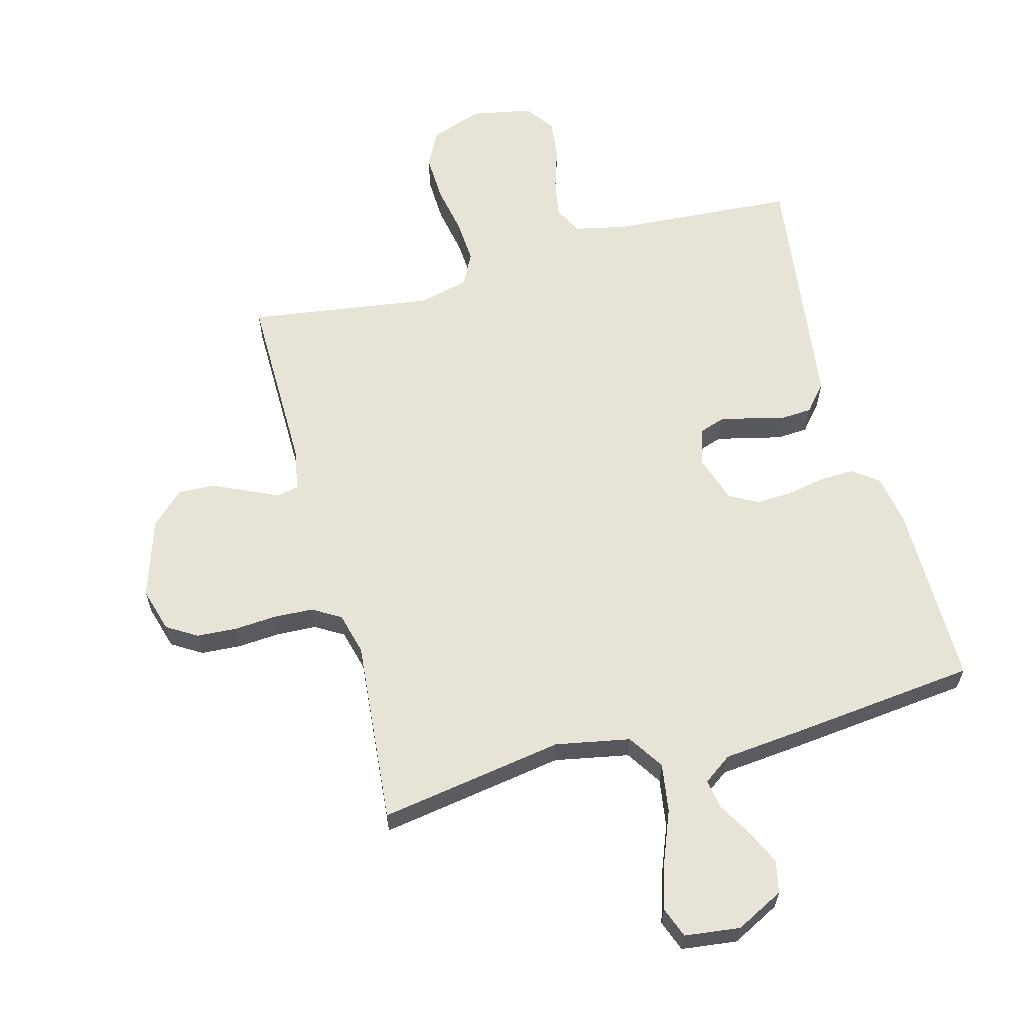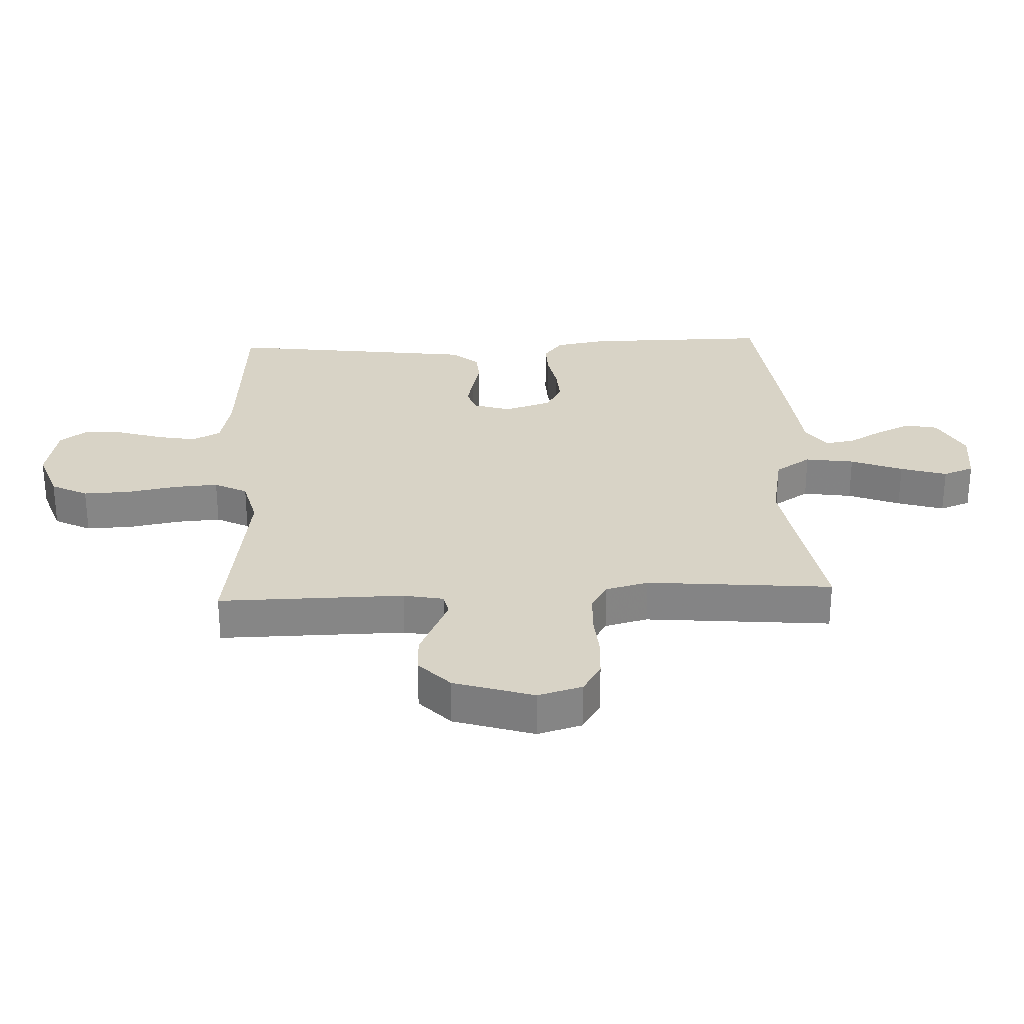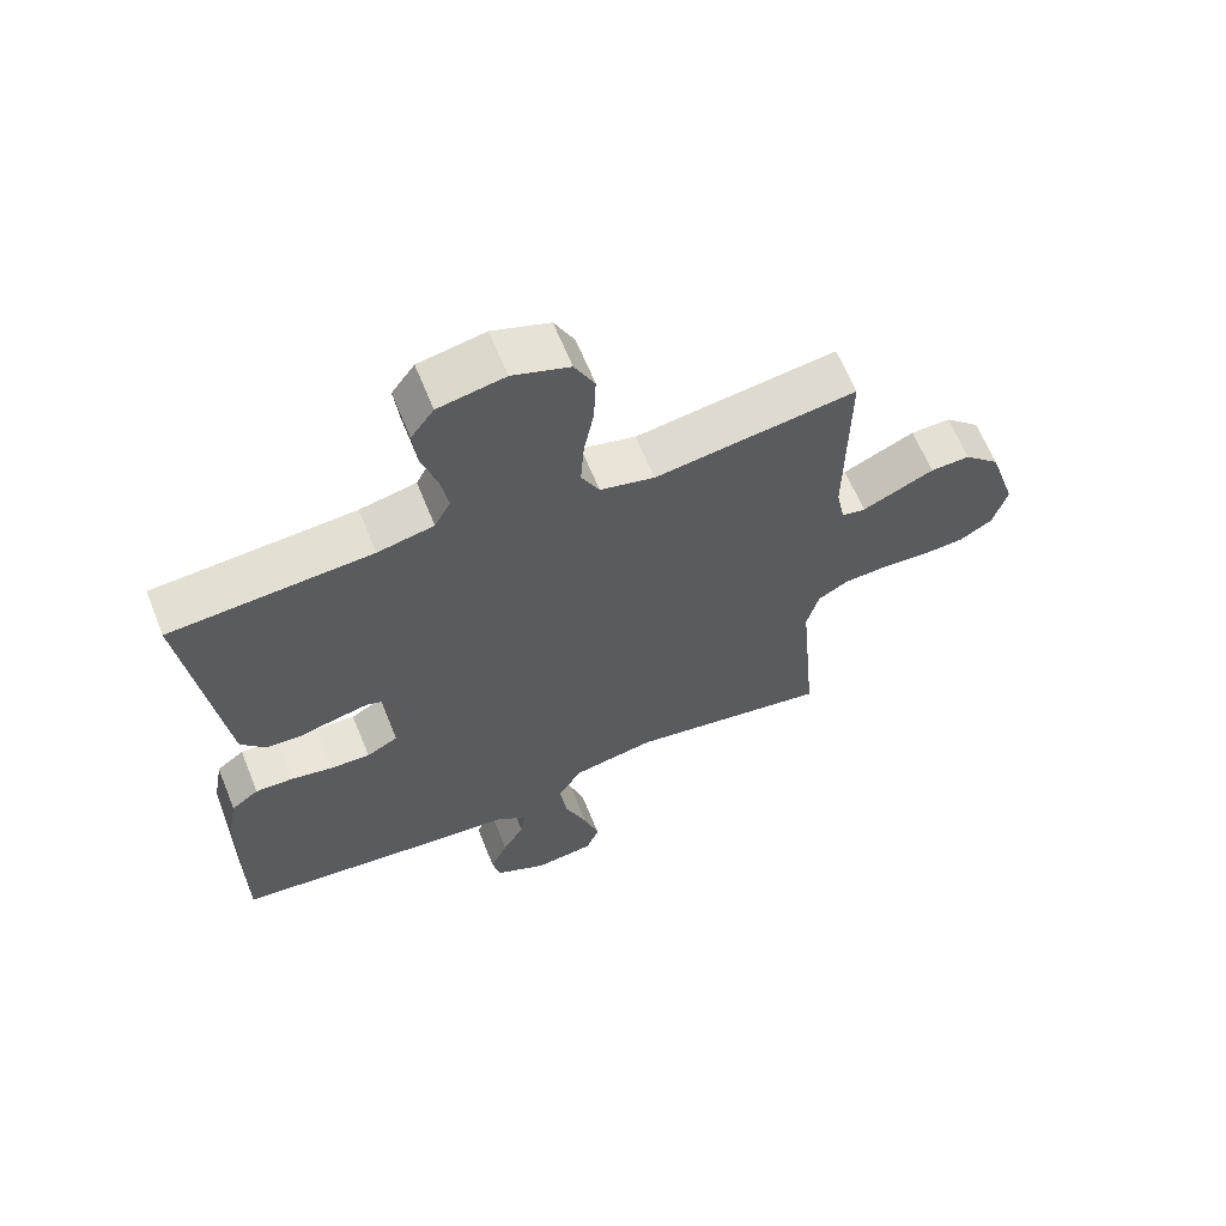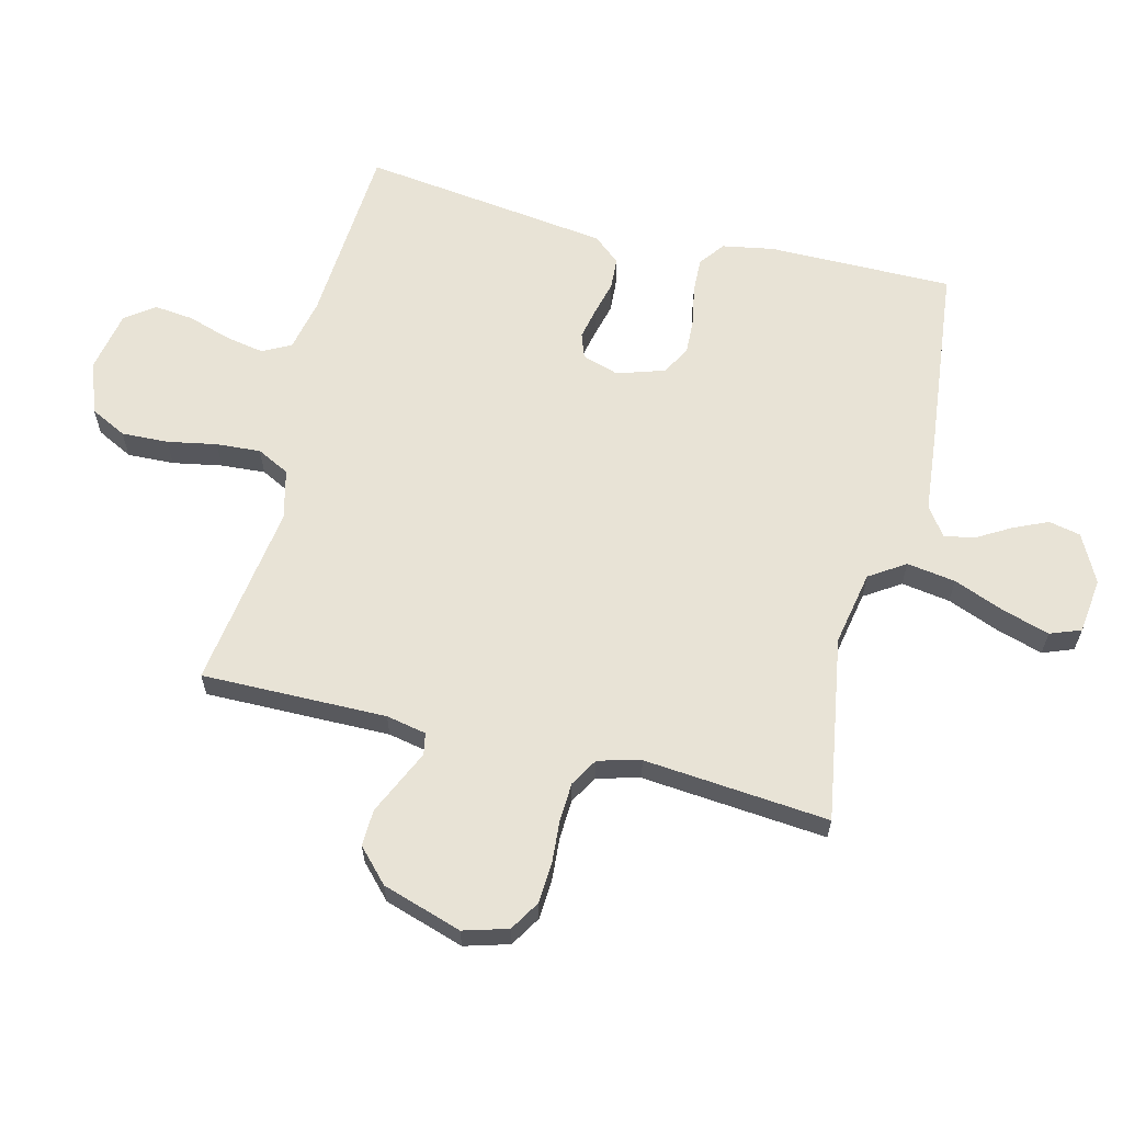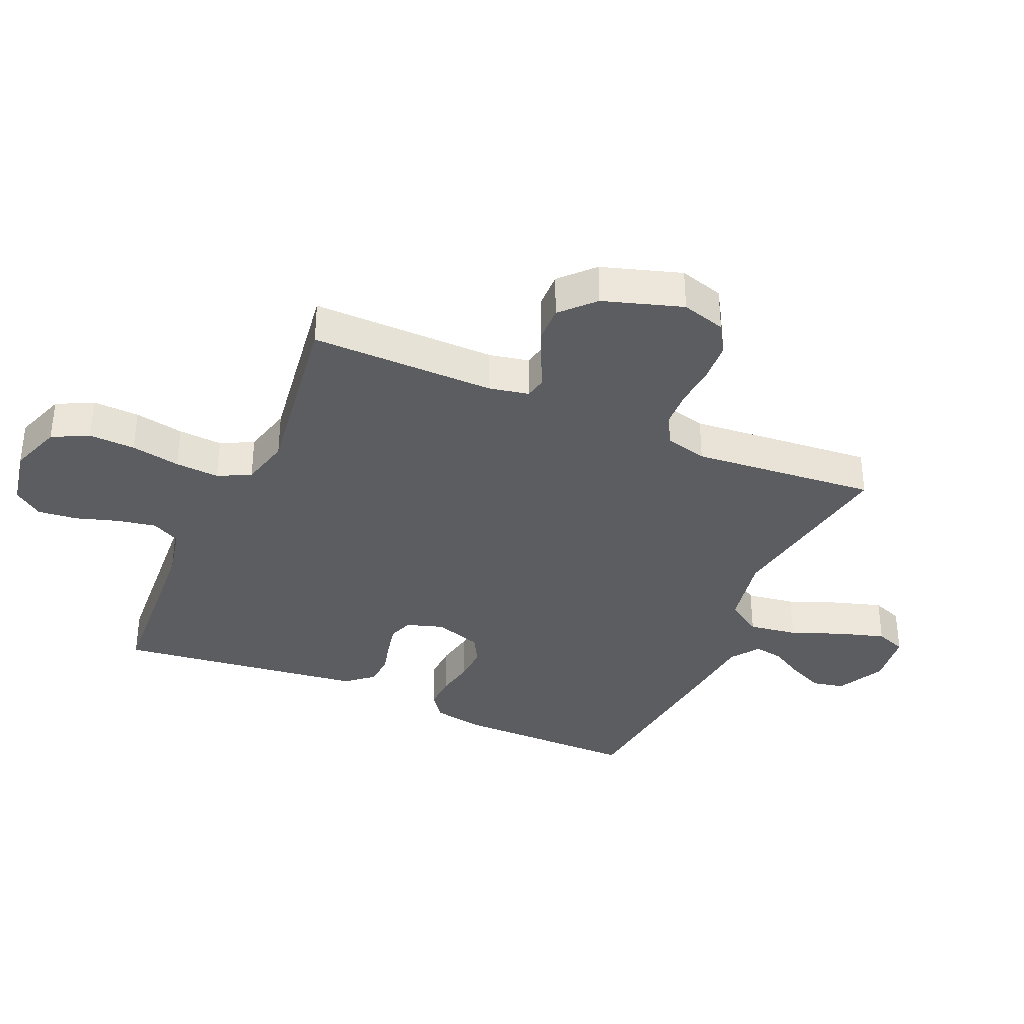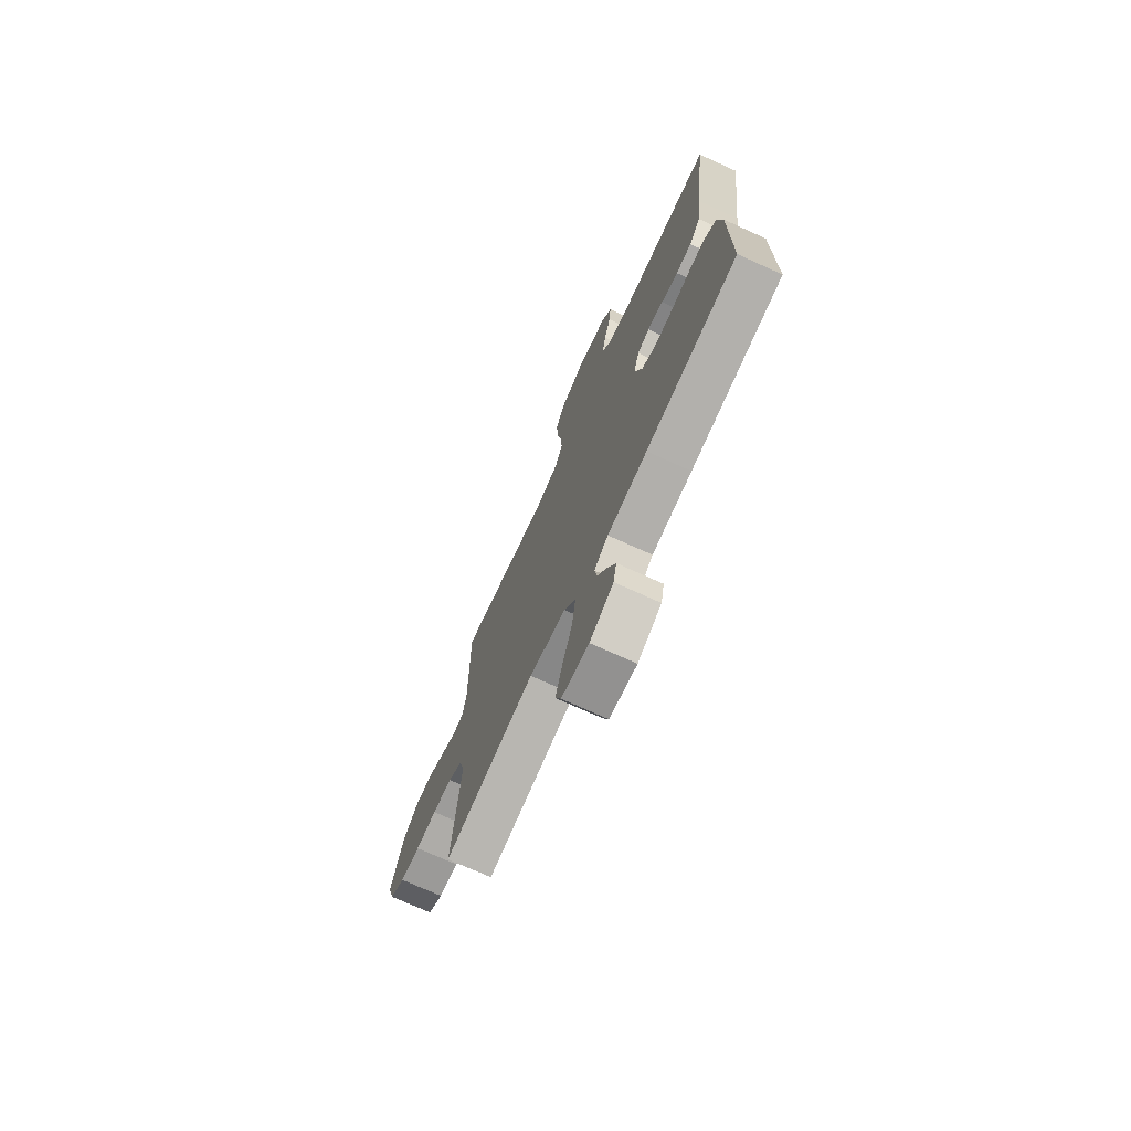
<metadata>
{"format":"obj","ext":"obj","renderer":"f3d","projection":"perspective","resolution":1024,"background":"white","views":[{"elev":61.9,"azim":165.0,"up":"+Y"},{"elev":28.2,"azim":87.4,"up":"+Y"},{"elev":63.7,"azim":-21.9,"up":"+Z"},{"elev":62.5,"azim":104.0,"up":"+Y"},{"elev":-35.6,"azim":66.3,"up":"+Y"},{"elev":-72.8,"azim":-114.4,"up":"+Z"}]}
</metadata>
<code>
v -0.5 0.07 -0.5
v -0.499 0.07 -0.2
v -0.484 0.07 -0.117
v -0.443 0.07 -0.086
v -0.387 0.07 -0.088
v -0.324 0.07 -0.1
v -0.265 0.07 -0.103
v -0.218 0.07 -0.077
v -0.193 0.07 0
v -0.212 0.07 0.06
v -0.252 0.07 0.074
v -0.304 0.07 0.063
v -0.359 0.07 0.049
v -0.41 0.07 0.052
v -0.447 0.07 0.095
v -0.461 0.07 0.2
v -0.5 0.07 0.5
v -0.2 0.07 0.52
v -0.116 0.07 0.538
v -0.092 0.07 0.584
v -0.104 0.07 0.648
v -0.126 0.07 0.717
v -0.133 0.07 0.781
v -0.099 0.07 0.828
v 0 0.07 0.847
v 0.085 0.07 0.817
v 0.115 0.07 0.758
v 0.112 0.07 0.682
v 0.097 0.07 0.602
v 0.092 0.07 0.53
v 0.119 0.07 0.477
v 0.2 0.07 0.457
v 0.5 0.07 0.5
v 0.497 0.07 0.2
v 0.51 0.07 0.135
v 0.545 0.07 0.128
v 0.595 0.07 0.151
v 0.652 0.07 0.177
v 0.711 0.07 0.179
v 0.764 0.07 0.129
v 0.805 0.07 0
v 0.784 0.07 -0.072
v 0.735 0.07 -0.102
v 0.67 0.07 -0.106
v 0.601 0.07 -0.101
v 0.537 0.07 -0.104
v 0.491 0.07 -0.131
v 0.473 0.07 -0.2
v 0.5 0.07 -0.5
v 0.2 0.07 -0.451
v 0.079 0.07 -0.474
v 0.041 0.07 -0.532
v 0.053 0.07 -0.611
v 0.086 0.07 -0.695
v 0.109 0.07 -0.77
v 0.09 0.07 -0.82
v 0 0.07 -0.831
v -0.078 0.07 -0.791
v -0.089 0.07 -0.739
v -0.063 0.07 -0.682
v -0.031 0.07 -0.627
v -0.023 0.07 -0.579
v -0.069 0.07 -0.546
v -0.2 0.07 -0.533
v -0.5 0 -0.5
v -0.499 0 -0.2
v -0.484 0 -0.117
v -0.443 0 -0.086
v -0.387 0 -0.088
v -0.324 0 -0.1
v -0.265 0 -0.103
v -0.218 0 -0.077
v -0.193 0 0
v -0.212 0 0.06
v -0.252 0 0.074
v -0.304 0 0.063
v -0.359 0 0.049
v -0.41 0 0.052
v -0.447 0 0.095
v -0.461 0 0.2
v -0.5 0 0.5
v -0.2 0 0.52
v -0.116 0 0.538
v -0.092 0 0.584
v -0.104 0 0.648
v -0.126 0 0.717
v -0.133 0 0.781
v -0.099 0 0.828
v 0 0 0.847
v 0.085 0 0.817
v 0.115 0 0.758
v 0.112 0 0.682
v 0.097 0 0.602
v 0.092 0 0.53
v 0.119 0 0.477
v 0.2 0 0.457
v 0.5 0 0.5
v 0.497 0 0.2
v 0.51 0 0.135
v 0.545 0 0.128
v 0.595 0 0.151
v 0.652 0 0.177
v 0.711 0 0.179
v 0.764 0 0.129
v 0.805 0 0
v 0.784 0 -0.072
v 0.735 0 -0.102
v 0.67 0 -0.106
v 0.601 0 -0.101
v 0.537 0 -0.104
v 0.491 0 -0.131
v 0.473 0 -0.2
v 0.5 0 -0.5
v 0.2 0 -0.451
v 0.079 0 -0.474
v 0.041 0 -0.532
v 0.053 0 -0.611
v 0.086 0 -0.695
v 0.109 0 -0.77
v 0.09 0 -0.82
v 0 0 -0.831
v -0.078 0 -0.791
v -0.089 0 -0.739
v -0.063 0 -0.682
v -0.031 0 -0.627
v -0.023 0 -0.579
v -0.069 0 -0.546
v -0.2 0 -0.533
f 63 64 1 2
f 62 63 2 3
f 58 59 60 61
f 56 57 58 61
f 56 61 62
f 53 54 55 56
f 53 56 62
f 52 53 62 3
f 48 49 50
f 47 48 50 51
f 42 43 44 45
f 42 45 46
f 41 42 46
f 40 41 46
f 39 40 46 47
f 36 37 38 39
f 32 33 34
f 31 32 34 35
f 26 27 28 29
f 26 29 30
f 25 26 30
f 24 25 30
f 21 22 23 24
f 20 21 24 30
f 19 20 30 31
f 15 16 17 18
f 12 13 14 15
f 11 12 15 18
f 10 11 18 19
f 3 4 5 6
f 51 52 3 6
f 36 39 47 51
f 35 36 51
f 9 10 19 31
f 8 9 31 35
f 7 8 35 51
f 6 7 51
f 66 65 128 127
f 67 66 127 126
f 125 124 123 122
f 125 122 121 120
f 126 125 120
f 120 119 118 117
f 126 120 117
f 67 126 117 116
f 114 113 112
f 115 114 112 111
f 109 108 107 106
f 110 109 106
f 110 106 105
f 110 105 104
f 111 110 104 103
f 103 102 101 100
f 98 97 96
f 99 98 96 95
f 93 92 91 90
f 94 93 90
f 94 90 89
f 94 89 88
f 88 87 86 85
f 94 88 85 84
f 95 94 84 83
f 82 81 80 79
f 79 78 77 76
f 82 79 76 75
f 83 82 75 74
f 70 69 68 67
f 70 67 116 115
f 115 111 103 100
f 115 100 99
f 95 83 74 73
f 99 95 73 72
f 115 99 72 71
f 115 71 70
f 1 65 66 2
f 2 66 67 3
f 3 67 68 4
f 4 68 69 5
f 5 69 70 6
f 6 70 71 7
f 7 71 72 8
f 8 72 73 9
f 9 73 74 10
f 10 74 75 11
f 11 75 76 12
f 12 76 77 13
f 13 77 78 14
f 14 78 79 15
f 15 79 80 16
f 16 80 81 17
f 17 81 82 18
f 18 82 83 19
f 19 83 84 20
f 20 84 85 21
f 21 85 86 22
f 22 86 87 23
f 23 87 88 24
f 24 88 89 25
f 25 89 90 26
f 26 90 91 27
f 27 91 92 28
f 28 92 93 29
f 29 93 94 30
f 30 94 95 31
f 31 95 96 32
f 32 96 97 33
f 33 97 98 34
f 34 98 99 35
f 35 99 100 36
f 36 100 101 37
f 37 101 102 38
f 38 102 103 39
f 39 103 104 40
f 40 104 105 41
f 41 105 106 42
f 42 106 107 43
f 43 107 108 44
f 44 108 109 45
f 45 109 110 46
f 46 110 111 47
f 47 111 112 48
f 48 112 113 49
f 49 113 114 50
f 50 114 115 51
f 51 115 116 52
f 52 116 117 53
f 53 117 118 54
f 54 118 119 55
f 55 119 120 56
f 56 120 121 57
f 57 121 122 58
f 58 122 123 59
f 59 123 124 60
f 60 124 125 61
f 61 125 126 62
f 62 126 127 63
f 63 127 128 64
f 64 128 65 1

</code>
